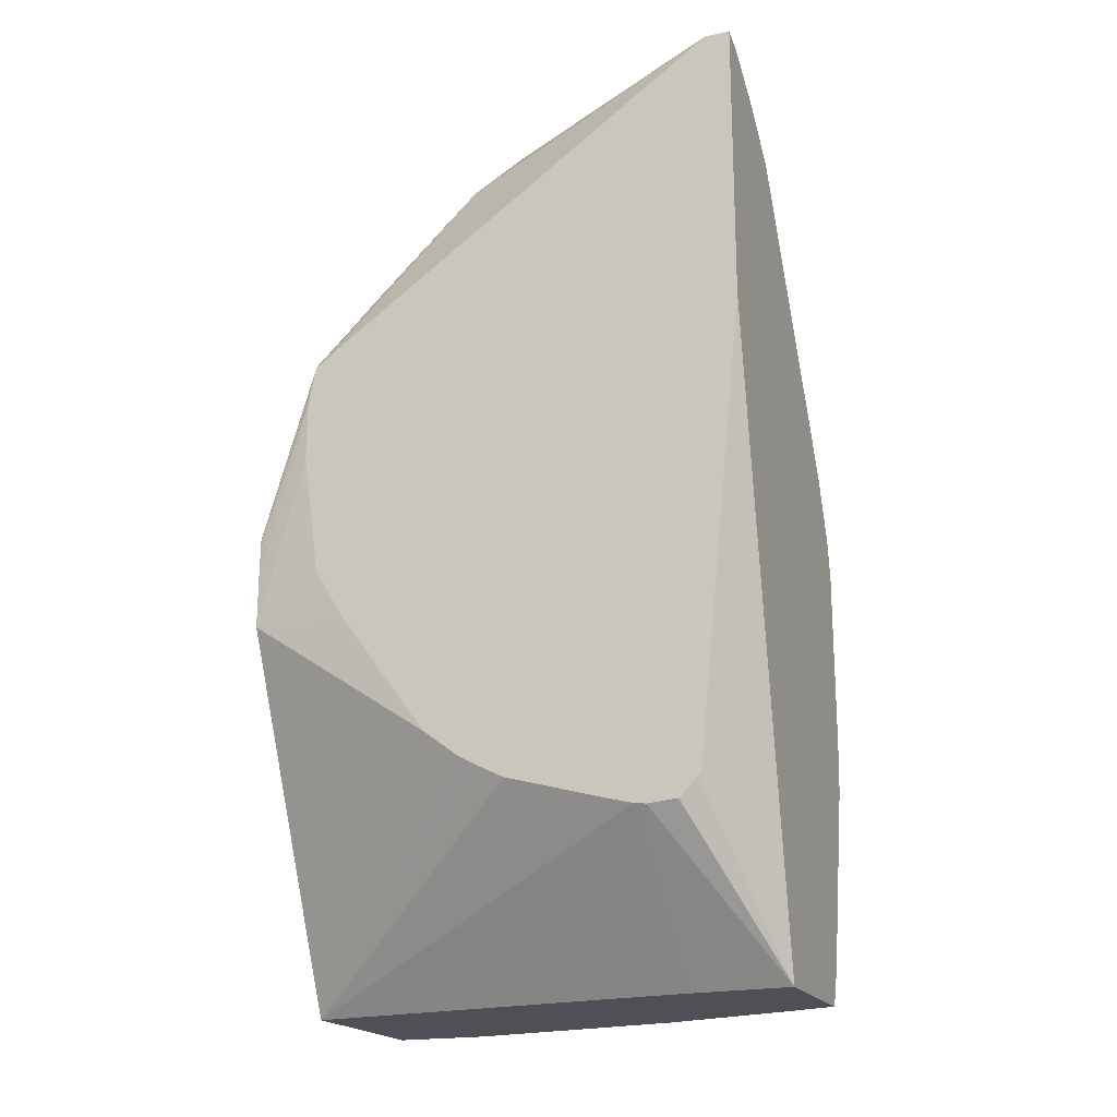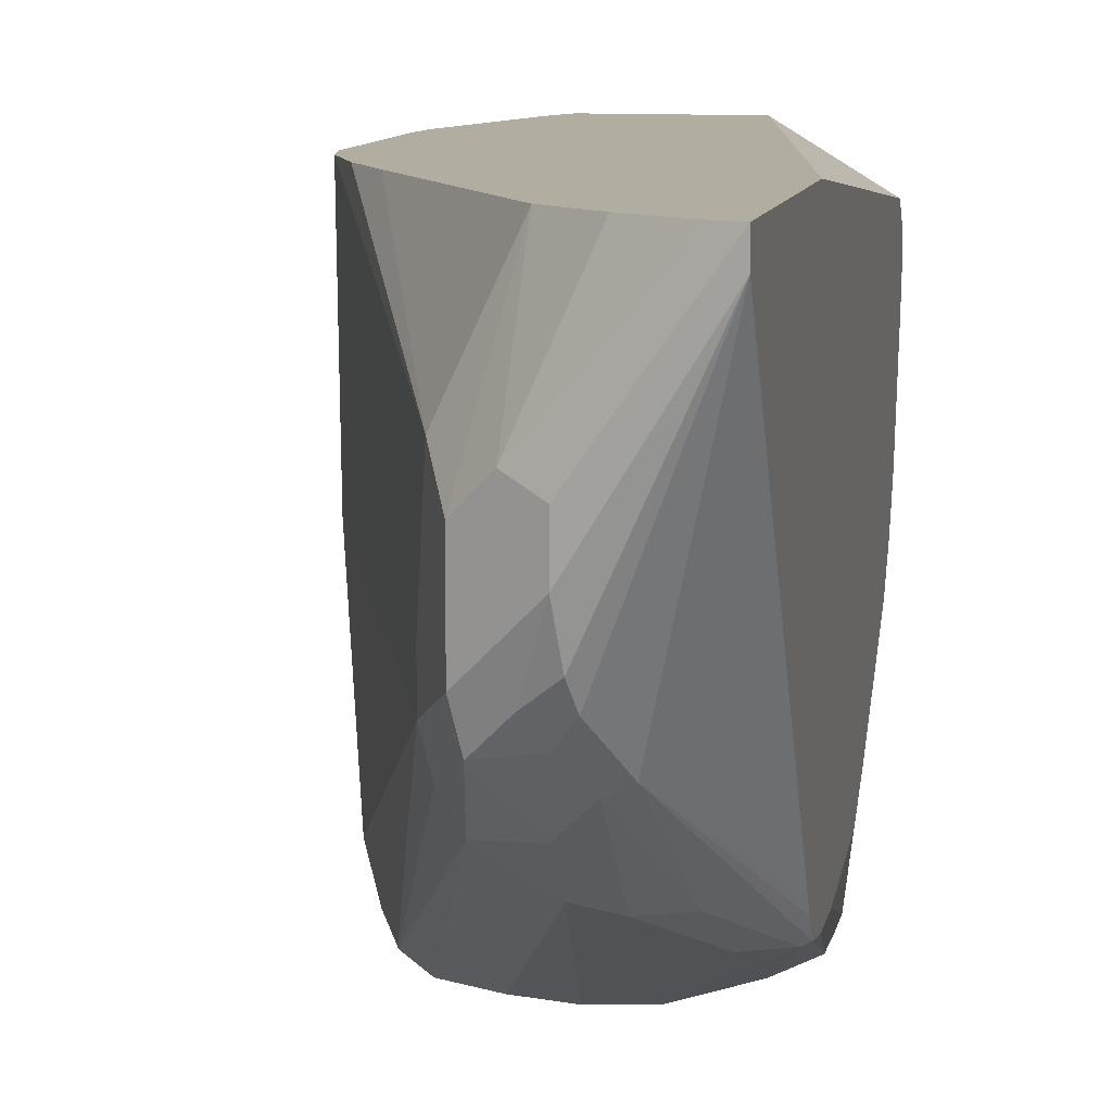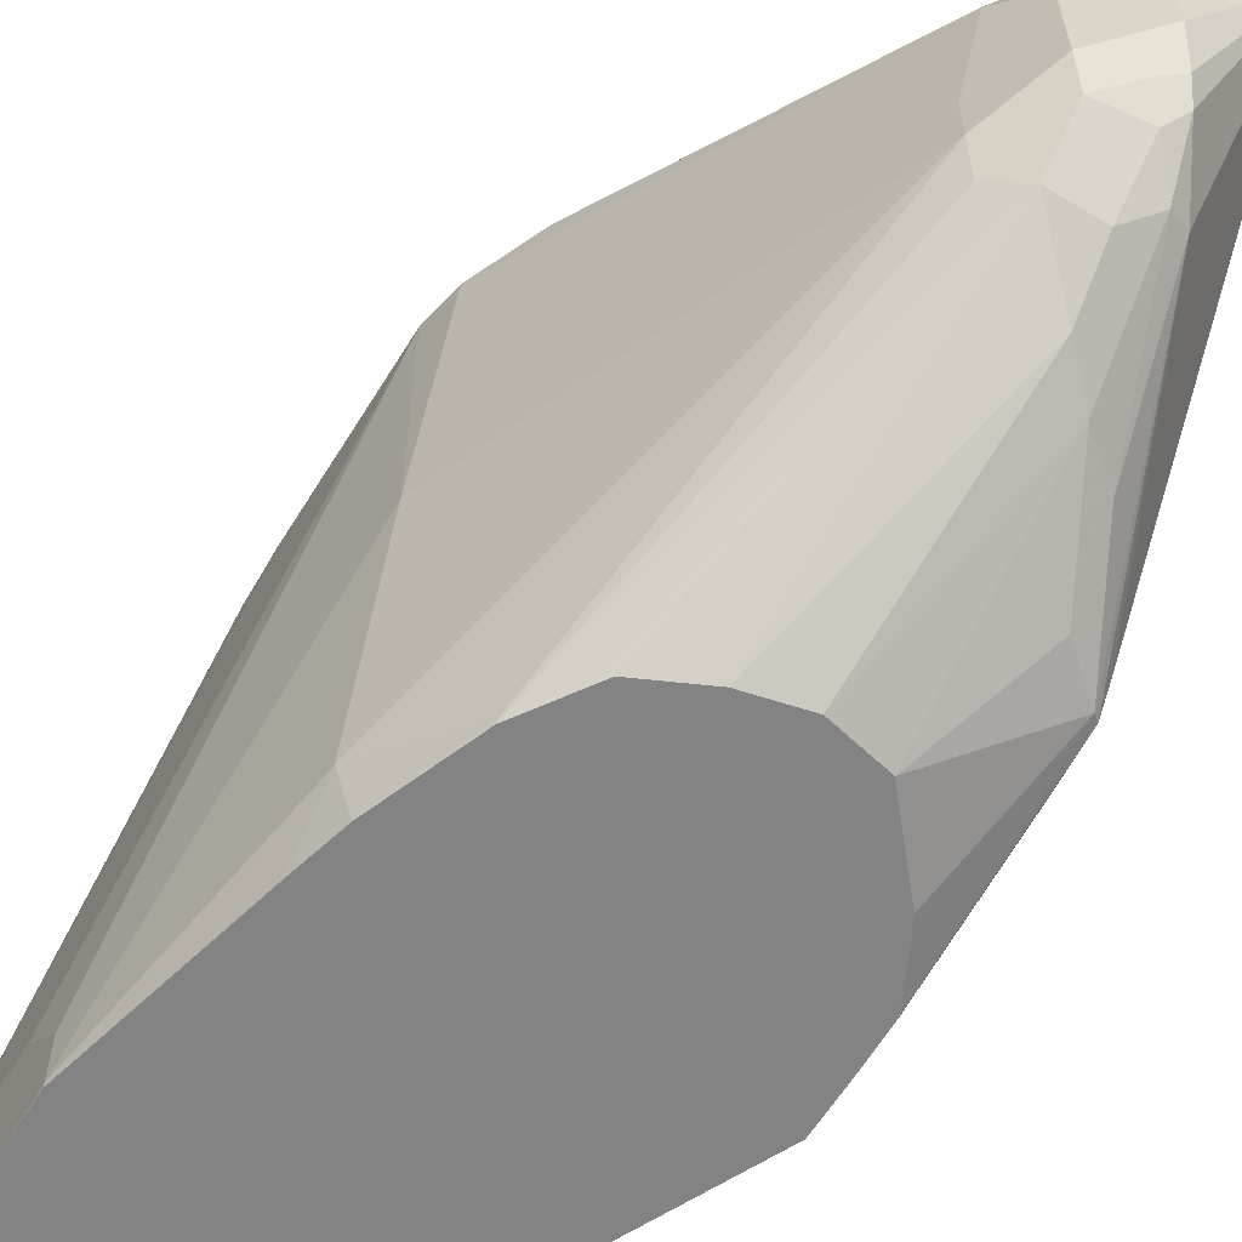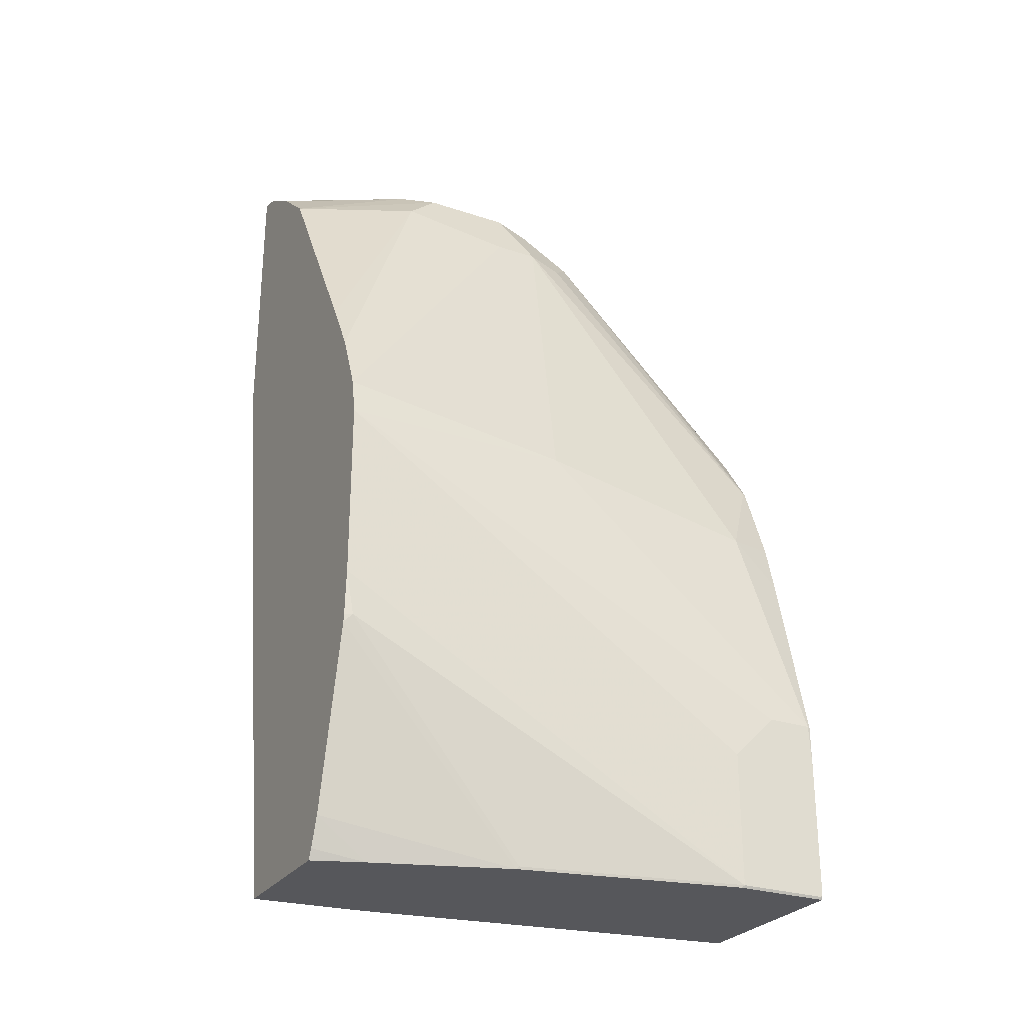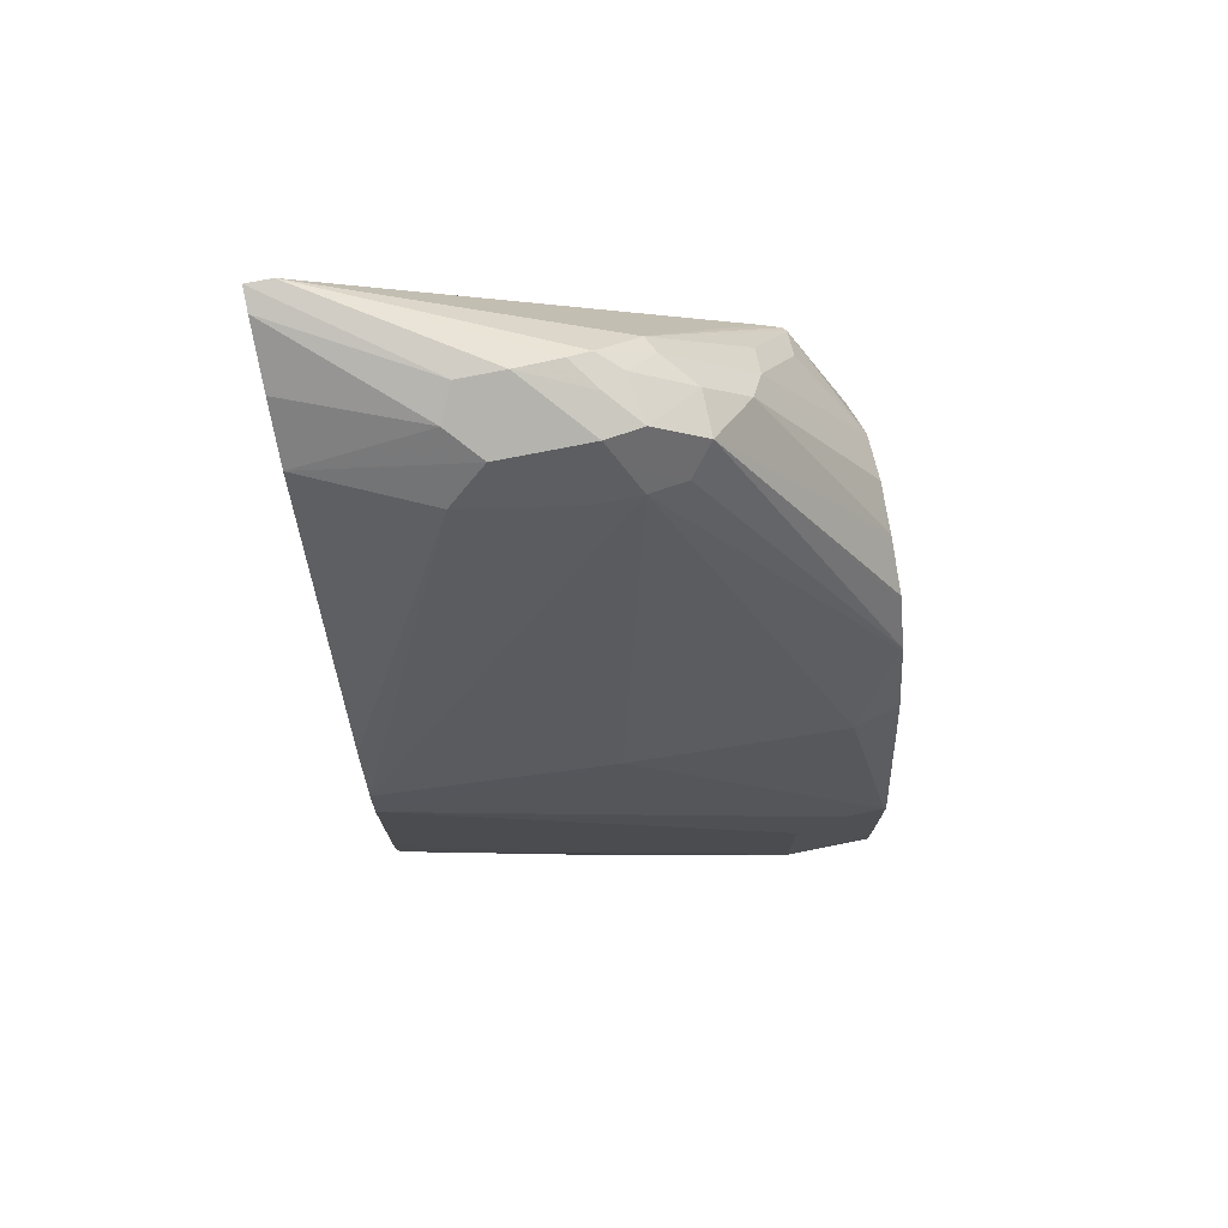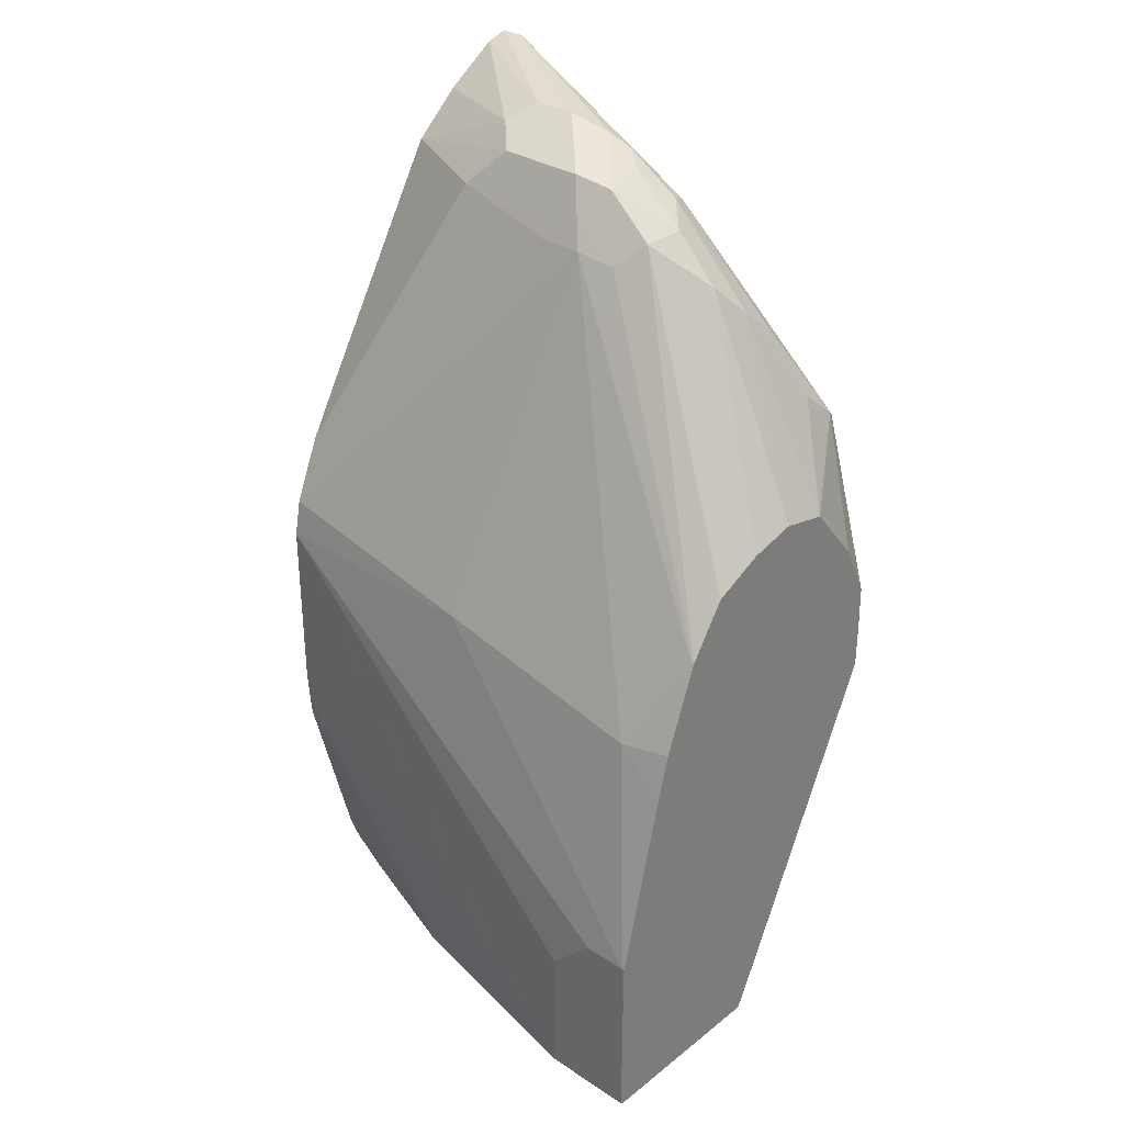
<metadata>
{"format":"obj","ext":"obj","renderer":"f3d","projection":"perspective","resolution":1024,"background":"white","views":[{"elev":-19.4,"azim":-68.9,"up":"+Y"},{"elev":10.5,"azim":-168.8,"up":"+Z"},{"elev":-61.0,"azim":148.5,"up":"+Z"},{"elev":-27.2,"azim":62.8,"up":"+Y"},{"elev":74.3,"azim":78.7,"up":"+Y"},{"elev":31.6,"azim":132.6,"up":"+Y"}]}
</metadata>
<code>
v 0.2298 -0.123 -0.2605
v 0.1776 -0.04363 -0.2814
v 0.1776 -0.04586 -0.2829
v 0.1776 -0.05415 -0.2912
v 0.1776 -0.05529 -0.3047
v 0.2331 -0.123 -0.3047
v 0.2956 -0.123 -0.2605
v 0.1776 0.1624 -0.2605
v 0.1776 -0.05464 -0.31
v 0.2353 -0.123 -0.3239
v 0.3041 -0.123 -0.2833
v 0.298 -0.1183 -0.2605
v 0.1776 0.2921 -0.2605
v 0.1776 -0.05216 -0.3198
v 0.259 -0.123 -0.4886
v 0.3245 -0.123 -0.3442
v 0.3029 -0.1051 -0.2605
v 0.1876 0.2891 -0.2605
v 0.2235 0.2844 -0.325
v 0.1776 0.2921 -0.2718
v 0.1776 -0.03928 -0.3663
v 0.2483 -0.1005 -0.4886
v 0.3446 -0.123 -0.4886
v 0.1776 -0.03428 -0.3763
v 0.1776 -0.02884 -0.3866
v 0.1776 -0.01652 -0.4029
v 0.3448 -0.123 -0.4457
v 0.325 -0.1219 -0.3453
v 0.325 -0.0203 -0.2641
v 0.3232 -0.02384 -0.2605
v 0.237 0.2776 -0.3183
v 0.212 0.2729 -0.2605
v 0.2235 0.2844 -0.3453
v 0.2209 0.2793 -0.3657
v 0.2184 0.2742 -0.3758
v 0.2082 0.2539 -0.3961
v 0.1776 0.1707 -0.4469
v 0.1828 0.04065 -0.4886
v 0.3451 -0.122 -0.4886
v 0.3448 -0.123 -0.4875
v 0.1776 1.492e-05 -0.4151
v 0.3453 -0.1219 -0.4469
v 0.325 1.492e-05 -0.2605
v 0.3237 -0.0203 -0.2605
v 0.2505 0.2708 -0.3318
v 0.237 0.2776 -0.3589
v 0.2336 0.2539 -0.2605
v 0.2336 0.2742 -0.3758
v 0.2472 0.2674 -0.3893
v 0.226 0.2692 -0.386
v 0.2167 0.2573 -0.3995
v 0.2006 0.2031 -0.4418
v 0.1803 0.1625 -0.4621
v 0.1776 0.1603 -0.461
v 0.1776 0.1669 -0.4523
v 0.1776 0.0389 -0.4434
v 0.1776 0.06097 -0.4567
v 0.1776 0.1076 -0.4634
v 0.1776 0.1166 -0.4646
v 0.1828 0.06097 -0.4886
v 0.3453 -0.1219 -0.4875
v 0.3453 -0.1208 -0.4886
v 0.3453 -0.06094 -0.4469
v 0.325 0.08129 -0.2605
v 0.2505 0.2708 -0.3724
v 0.2573 0.2573 -0.3183
v 0.259 0.2539 -0.3149
v 0.2945 0.1523 -0.2605
v 0.2302 0.2505 -0.413
v 0.2573 0.2573 -0.3792
v 0.2505 0.2505 -0.413
v 0.2167 0.2167 -0.4401
v 0.1964 0.1761 -0.4604
v 0.2207 0.1366 -0.4886
v 0.1963 0.1079 -0.4886
v 0.1894 0.09441 -0.4886
v 0.1834 0.08235 -0.4886
v 0.1776 0.1574 -0.4617
v 0.1776 0.1422 -0.4646
v 0.1828 0.08129 -0.4875
v 0.1832 0.08129 -0.4886
v 0.3453 -0.06094 -0.4886
v 0.3453 -0.04062 -0.4672
v 0.325 0.08129 -0.3657
v 0.3217 0.09819 -0.2605
v 0.2641 0.2438 -0.3657
v 0.2641 0.2438 -0.386
v 0.3095 0.1266 -0.2605
v 0.2302 0.2302 -0.4334
v 0.2607 0.2404 -0.4029
v 0.3045 0.1013 -0.4886
v 0.3036 0.1026 -0.4886
v 0.2901 0.1229 -0.4886
v 0.2882 0.1257 -0.4886
v 0.2651 0.1366 -0.4886
v 0.2433 0.1416 -0.4886
v 0.2222 0.137 -0.4886
v 0.3451 -0.04083 -0.4886
v 0.3453 -0.04062 -0.4875
v 0.325 0.06097 -0.4672
v 0.3047 0.1016 -0.4875
v 0.3194 0.06203 -0.4886
v 0.325 0.04065 -0.4886
f 42 64 43
f 42 63 64
f 42 83 63
f 42 99 83
f 42 61 62
f 39 62 61
f 42 62 82
f 45 47 66
f 42 82 99
f 45 66 67
f 49 71 69
f 46 65 49
f 46 49 48
f 47 67 66
f 47 68 67
f 49 69 50
f 49 65 70
f 49 70 90
f 49 90 71
f 39 61 40
f 50 69 51
f 45 67 65
f 38 79 60
f 31 45 65
f 38 58 59
f 29 43 44
f 29 44 30
f 29 42 43
f 51 69 89
f 31 65 46
f 31 32 47
f 31 47 45
f 33 46 48
f 33 48 34
f 34 48 49
f 38 59 79
f 34 49 50
f 35 50 51
f 35 51 36
f 36 51 52
f 36 52 53
f 36 53 54
f 36 54 55
f 36 55 37
f 38 41 56
f 38 56 57
f 38 57 58
f 34 50 35
f 51 89 72
f 69 71 89
f 52 73 53
f 72 89 96
f 72 96 97
f 72 97 74
f 72 74 73
f 77 81 78
f 78 81 79
f 79 81 80
f 82 98 99
f 84 99 100
f 84 100 87
f 71 95 89
f 84 87 85
f 87 100 101
f 87 101 90
f 89 95 96
f 90 101 91
f 91 101 102
f 98 103 99
f 99 103 100
f 100 102 101
f 100 103 102
f 28 42 29
f 85 87 86
f 51 72 52
f 71 94 95
f 71 92 93
f 52 72 73
f 53 73 74
f 53 74 75
f 53 75 76
f 53 76 77
f 53 77 54
f 54 77 78
f 60 79 80
f 60 80 81
f 63 83 64
f 71 93 94
f 64 84 85
f 64 99 84
f 65 67 70
f 67 86 87
f 67 87 70
f 67 68 88
f 67 88 85
f 67 85 86
f 70 87 90
f 71 90 91
f 71 91 92
f 64 83 99
f 27 42 28
f 1 64 85
f 27 40 61
f 2 8 13
f 2 13 20
f 2 20 37
f 2 37 55
f 2 55 54
f 2 54 78
f 2 78 79
f 2 79 59
f 2 59 58
f 2 58 57
f 2 57 56
f 2 56 41
f 2 41 26
f 2 26 25
f 2 25 24
f 2 24 21
f 2 21 14
f 2 14 9
f 2 9 5
f 2 5 4
f 2 4 3
f 1 8 2
f 1 13 8
f 1 18 13
f 1 32 18
f 1 2 3
f 1 3 4
f 1 4 5
f 1 5 6
f 1 6 10
f 1 10 15
f 1 15 23
f 1 23 40
f 1 40 27
f 1 27 16
f 5 9 6
f 1 16 11
f 1 7 12
f 1 12 17
f 27 61 42
f 1 30 44
f 1 44 43
f 1 43 64
f 1 85 88
f 1 88 68
f 1 68 47
f 1 47 32
f 1 11 7
f 6 9 10
f 1 17 30
f 9 14 15
f 15 62 39
f 15 39 23
f 15 21 24
f 15 24 25
f 15 25 26
f 15 26 22
f 16 27 28
f 16 28 29
f 16 29 30
f 16 30 17
f 18 31 19
f 18 32 31
f 19 31 46
f 20 33 34
f 20 34 35
f 20 35 36
f 20 36 37
f 22 26 38
f 23 39 40
f 26 41 38
f 7 11 12
f 15 82 62
f 15 98 82
f 19 46 33
f 15 102 103
f 9 15 10
f 15 103 98
f 11 16 17
f 11 17 12
f 13 18 19
f 13 19 33
f 14 21 15
f 15 22 38
f 15 38 60
f 15 60 81
f 15 81 77
f 13 33 20
f 15 76 75
f 15 77 76
f 15 93 92
f 15 94 93
f 15 95 94
f 15 91 102
f 15 97 96
f 15 74 97
f 15 75 74
f 15 96 95
f 15 92 91

</code>
